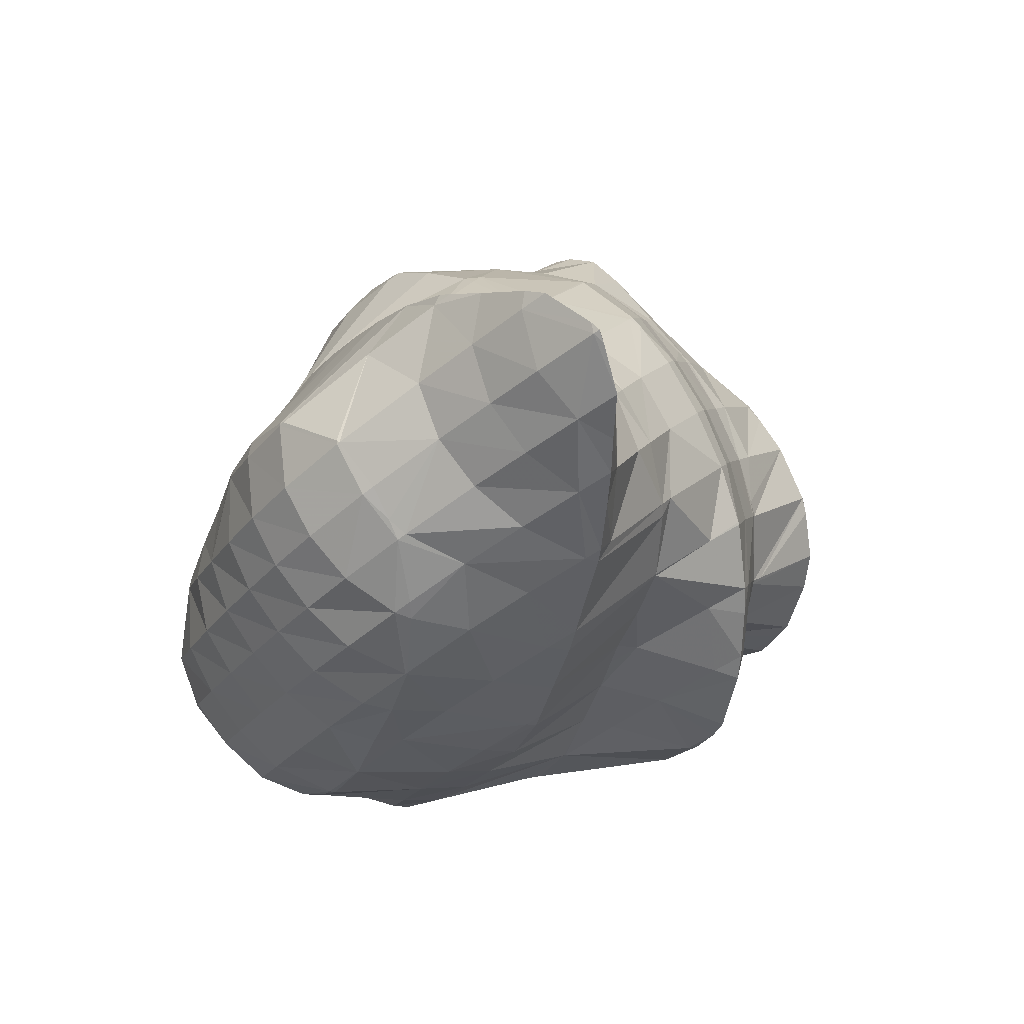
<metadata>
{"format":"obj","ext":"obj","renderer":"f3d","projection":"perspective","resolution":1024,"background":"white","views":[{"elev":-70.7,"azim":86.5,"up":"+Z"}]}
</metadata>
<code>
v 257.6 280 80.39
v 257.5 280.2 80.09
v 257.4 280.2 80.39
v 256.4 279.9 81.79
v 257.3 278.8 81.83
v 255.3 279.3 82.89
v 256.3 277.9 82.93
v 254.2 278.5 83.81
v 254.9 277.4 83.79
v 253 277.5 84.61
v 253.4 276.9 84.57
v 251.9 276.5 85.14
v 257 281.6 78.6
v 256.1 281.5 80.08
v 255.1 281.1 81.35
v 254.1 280.4 82.44
v 252.9 279.7 83.41
v 251.8 278.8 84.3
v 251.6 276.5 85.21
v 250.6 277.8 85.04
v 249.4 276.6 85.45
v 256.6 281.9 78.27
v 255.9 282.6 77.6
v 255.8 282.6 77.93
v 254.8 282.5 79.49
v 253.8 282 80.72
v 252.8 281.3 81.8
v 251.7 280.6 82.79
v 250.5 279.7 83.69
v 249.3 278.8 84.47
v 249 276.7 85.37
v 248.1 277.5 85
v 247.8 277.2 85.05
v 254.5 283.3 76.94
v 254.4 283.4 77.16
v 253.5 283.3 78.72
v 252.5 282.8 79.96
v 251.4 282.1 81.05
v 250.3 281.3 82.02
v 249.2 280.4 82.88
v 248 279.3 83.57
v 247.4 277.8 84.49
v 247 278.4 83.9
v 254 283.5 76.87
v 252.6 283.8 76.81
v 252.1 283.7 77.72
v 251.1 283.3 79.03
v 250.1 282.7 80.14
v 249 281.9 81.07
v 247.8 280.8 81.78
v 247.1 279.4 82.78
v 247.1 280.1 82.01
v 251.4 283.7 77.09
v 249.7 283.4 77.78
v 249.3 283.2 78.1
v 248.6 282.8 78.86
v 247.6 281.9 79.87
v 248 282.4 79.3
v 247.2 280.8 81.27
v 248.5 282.8 78.71
v 260.9 275.1 80.32
v 261.2 275.5 79.78
v 260.8 275.4 80.36
v 259.8 274.5 81.33
v 259.8 274.5 81.32
v 259.7 274.5 81.35
v 261.3 276.2 78.92
v 260.9 277 78.13
v 260.6 277.2 78.86
v 259.7 276.9 80.37
v 258.7 276.4 81.56
v 258.2 274.1 82.12
v 257.6 275.4 82.43
v 256.3 274.2 82.98
v 256.5 273.7 82.84
v 255.8 273.6 83.07
v 260 278.1 77.08
v 259.4 278.5 78.62
v 258.5 278.4 80.28
v 257.6 278.2 81.74
v 256.5 277.6 82.85
v 255.3 276.4 83.52
v 254.6 273.4 83.43
v 254 275.1 83.96
v 252.6 273.3 84.01
v 252.6 273.1 83.95
v 252.5 273.1 83.98
v 259.3 278.9 76.26
v 259 279.2 75.98
v 259 279.3 76.22
v 258.2 279.9 78.45
v 251.7 276.2 85.11
v 250.1 273.3 84.12
v 257.9 280.1 75.09
v 257.7 280.4 75.82
v 257 281.5 78.36
v 249.2 275.9 85.07
v 249.8 273.4 84.06
v 248.5 273.9 83.7
v 256.5 280.9 74.42
v 256.4 281.3 75.1
v 248.1 274.5 83.15
v 247.8 275.1 82.55
v 247.8 276.1 83.84
v 255.3 281.3 74.12
v 254.8 281.5 74.05
v 248 276.1 81.51
v 247.6 277.5 82.08
v 248.2 277 80.55
v 252.6 281.9 74.55
v 252.6 281.7 74.24
v 248.8 278.5 78.76
v 248.5 279.5 79.1
v 249.1 279.3 77.81
v 247.6 279.8 80.94
v 248.3 277.4 80.09
v 252.5 281.7 74.27
v 250.9 281.3 75.05
v 249.9 280.5 76.15
v 248.5 282.5 78.58
v 249.2 279.6 77.4
v 260.7 274 79.27
v 259.8 274.4 81.26
v 261.8 275.7 74.1
v 261.8 275.7 74.03
v 261.8 275.7 74.12
v 261.3 276.2 76.29
v 261.7 274.6 75.63
v 261.2 273.6 77.01
v 260.3 272.9 78.15
v 259 272.5 79.06
v 257.3 272.1 79.79
v 257 272.1 79.88
v 256.2 273.2 82.18
v 261.3 277.1 72.32
v 260.8 277.5 74.28
v 260.2 277.8 76.38
v 255.1 272 80.26
v 253.6 272.7 81.95
v 254.2 272 80.35
v 252.5 273.1 83.86
v 261.1 277.4 72.09
v 260.3 278.2 71.25
v 260.2 278.4 71.88
v 259.6 278.7 73.95
v 252.3 272.2 80.39
v 251.9 272.2 80.38
v 251.1 272.9 82.34
v 259.1 279.1 70.47
v 258.9 279.3 71.32
v 258.3 279.6 73.38
v 249.9 272.7 80.12
v 249.6 273.1 81.16
v 248.7 273.7 83.23
v 257.7 279.8 69.85
v 257.6 280.1 70.53
v 257 280.4 72.62
v 248.1 273.2 79.75
v 248.1 273.3 79.83
v 256.2 280.4 69.49
v 256.1 280.5 69.48
v 255.5 280.9 71.63
v 254.9 281.4 73.83
v 246.8 274.5 79.46
v 247.9 273.3 79.66
v 246.6 273.9 79.11
v 254.1 280.8 69.51
v 254 281 70.26
v 253.3 281.4 72.33
v 248.2 278.2 78.05
v 246.8 276.7 78.35
v 246.2 274.3 78.77
v 245.6 274.9 78.11
v 253.3 280.9 69.61
v 251.9 281 69.87
v 251.6 281.1 70.65
v 250.9 281.2 72.48
v 250 280.9 73.94
v 248.9 280.1 74.91
v 247.7 279 75.6
v 246.5 277.7 76.17
v 245.2 276.3 76.64
v 245.3 276.4 76.48
v 251.1 280.9 70.05
v 249.3 280.7 70.7
v 248.7 280.5 71.07
v 248.2 280.3 71.91
v 247.1 279.4 72.83
v 246.4 278.4 74.04
v 247 279.3 72.88
v 245.7 277.4 75.29
v 248 280.1 71.67
v 247.1 279.4 72.77
v 261.4 270.1 75.26
v 261.5 270.2 75.09
v 261.5 270.2 75.37
v 260.8 269.9 76.88
v 260.6 269.3 76.44
v 259.7 269.1 77.85
v 259.5 268.6 77.5
v 258.5 268 78.28
v 262.1 272.2 72.4
v 262.1 272.4 72.08
v 262.1 272.6 72.64
v 261.9 273.1 74.94
v 261.9 271.1 73.88
v 261.3 273.2 76.83
v 260.4 272.6 78.01
v 259.3 271.4 78.68
v 258.2 268 78.41
v 257.9 270.1 79.17
v 256.2 268.4 79.25
v 256.2 267.8 79.02
v 255.6 267.8 79.12
v 262 273.5 70.72
v 261.9 274.1 70.05
v 261.9 274.6 71.23
v 255.6 270.5 79.81
v 253.5 268.1 79.2
v 261.6 275.1 68.84
v 261.4 275.5 68.38
v 261.4 275.7 69.04
v 261.3 277 72.06
v 252.8 270 79.54
v 253.5 268.1 79.2
v 251.9 268.7 78.87
v 260.6 276.7 67.16
v 260.4 277.3 69.04
v 250.5 269.5 78.32
v 259.3 277.5 66.52
v 259.2 278.1 68.41
v 249.2 270.3 77.66
v 257.6 278 66.49
v 257.6 278.2 67.03
v 247.9 271.1 76.92
v 257.2 278 66.57
v 255.8 279.6 68.66
v 255.3 278 67.14
v 246.6 273.7 78.81
v 246.7 272 76.07
v 255.3 278 67.17
v 253.6 279.8 69.17
v 253.8 277.7 68.04
v 252.2 277.8 69.18
v 252.4 277.2 68.93
v 251.7 277.1 69.27
v 246 272.8 75.27
v 245.8 273.4 75.39
v 245.8 273.1 74.93
v 251.4 280.2 69.86
v 250.8 276.9 69.71
v 250.1 278.7 70.24
v 248.9 277.4 70.83
v 249.2 276.5 70.51
v 247.7 276.1 71.32
v 247.7 276 71.3
v 247.5 276 71.41
v 245.7 274.4 73.5
v 245.7 275.3 74.01
v 246.2 275.1 72.66
v 248.1 279.9 71.51
v 247.1 279.3 72.71
v 246.5 275.4 72.27
v 261.3 269.9 75.05
v 260.1 268.7 75.71
v 259.1 268.1 76.92
v 263.2 271.6 66.19
v 263.3 271.9 65.82
v 263.1 271.9 66.29
v 262.5 271.7 67.97
v 262.5 270.7 67.51
v 262.1 271.6 69.82
v 261.7 269.9 68.76
v 260.8 269.2 69.97
v 260 268.5 71.15
v 259 267.9 72.28
v 257.9 267.2 73.34
v 256.6 266.7 74.28
v 256.1 266.9 76.09
v 256.3 266.7 74.46
v 255.7 267.5 78.35
v 264.1 273.8 63.28
v 264.3 274.3 62.65
v 264 274.2 63.38
v 263.2 274 65.02
v 263.6 272.7 64.74
v 262.6 273.8 66.71
v 262.1 273.8 68.59
v 255 266.4 75.05
v 253.2 266.1 75.72
v 252.9 266 75.81
v 263.9 275.4 61.45
v 263.8 275.6 61.25
v 263.7 275.6 61.42
v 263 275.5 63.18
v 262.3 275.3 64.83
v 261.7 275.2 66.65
v 251 266 76.15
v 250.4 266.1 76.2
v 263.4 275.7 61.21
v 262.2 276.1 61.17
v 261.8 276.2 62.41
v 261.1 276.1 64.26
v 260.7 276.4 66.41
v 248.6 266.5 76.09
v 260.9 276.2 61.62
v 259.9 276.2 61.93
v 259.7 276.4 63.09
v 259.4 277.1 65.61
v 247.3 267.3 75.55
v 259 276.2 62.29
v 257.5 276.1 62.83
v 257.5 276.4 63.52
v 246.4 268.3 74.66
v 257.1 276.1 63
v 255.5 275.9 63.83
v 254.6 275.7 64.28
v 245.5 269.4 73.64
v 253.9 275.6 64.63
v 252.4 275.3 65.48
v 251.3 275 66.11
v 251.4 275.7 67.24
v 245.3 270 73.07
v 245.3 271 72.02
v 250.9 274.9 66.31
v 249.6 274.4 67.26
v 248.5 273.8 68.28
v 247.4 273 69.33
v 246.5 275.1 72.09
v 246.4 272.3 70.41
v 245.5 271.4 71.56
v 262.9 271.5 65.93
v 261.4 269.8 66.17
v 259.5 267.6 65.82
v 259.5 267.5 65.92
v 258.5 266.7 67.1
v 257.2 266 68.13
v 257 266 68.28
v 257 266.4 70.19
v 256.6 266.4 72.01
v 256.3 266.5 73.93
v 263.7 273.7 62.91
v 262.5 272.5 63.67
v 261.3 271.2 64.28
v 259.6 269.2 64.26
v 259.6 269.2 64.19
v 255.8 265.6 69.04
v 254.4 265.1 69.95
v 253 264.7 70.82
v 252.7 265.1 72.81
v 252.6 264.6 71.04
v 252.8 265.8 75.31
v 263.7 275.5 61.28
v 262.4 274.2 61.96
v 261.3 273.1 62.78
v 260.1 271.8 63.46
v 258.7 270.2 63.5
v 251.4 264.4 71.58
v 249.8 264.3 72.18
v 249.8 264.3 72.39
v 250.3 265.7 75.48
v 261.4 275.2 61.55
v 260.2 274 62.29
v 259 272.8 62.98
v 257.8 270.6 63.3
v 257.5 271.1 63.2
v 257.3 270.9 63.19
v 249.6 264.3 72.18
v 248.5 264.9 72
v 248.6 265.7 74.02
v 259.3 275.4 62.17
v 258.1 274.1 62.77
v 256.8 272.7 63.26
v 255.6 271.3 63.34
v 247.5 265.8 71.35
v 247.5 266.6 73.4
v 257.2 275.8 62.91
v 256 274.4 63.43
v 255.1 271.3 63.46
v 254.7 272.9 63.86
v 253.2 271.3 64.08
v 247.1 266.6 70.74
v 246.9 267.1 70.74
v 246.9 267 70.33
v 246.5 267.8 73.1
v 254.1 275 64.43
v 253.2 271.3 64.11
v 252.8 273.6 64.92
v 251.5 272.4 65.52
v 251.7 270.9 64.98
v 250.3 271.2 66.19
v 250.3 270.4 65.88
v 248.9 270 66.74
v 247 268.3 69
v 246.9 268.8 69.19
v 247.5 269 68.12
v 246.3 269 71.04
v 245.6 269.2 72.99
v 251 274.7 66.21
v 249.8 273.5 66.92
v 248.9 270 66.76
v 248.6 272.6 67.77
v 247.5 271.8 68.78
v 247.8 269.3 67.76
v 246.5 271.2 69.99
v 245.6 270.9 71.42
v 259.4 267.5 65.86
v 258.2 266.6 66.79
v 257.1 266 68.03
v 259.5 269.2 64.19
v 258.1 267.8 64.72
v 256.8 266.9 65.65
v 255.7 266.1 66.74
v 254.6 265.5 67.95
v 253.6 265 69.21
v 252.7 264.6 70.59
v 258.4 269.9 63.51
v 257 268.6 64.03
v 255.8 267.6 64.93
v 254.6 266.8 65.97
v 253.5 266.1 67.07
v 252.4 265.4 68.19
v 251.4 264.8 69.37
v 250.4 264.4 70.7
v 256 269.6 63.57
v 254.8 268.5 64.4
v 253.7 267.7 65.39
v 252.6 266.9 66.44
v 251.4 266.2 67.52
v 250.3 265.5 68.63
v 249.3 265 69.87
v 248.6 264.8 71.41
v 255.2 270.9 63.41
v 253.9 269.7 64.04
v 252.8 268.7 64.95
v 251.6 267.9 65.95
v 250.5 267.1 66.98
v 249.4 266.5 68.07
v 248.4 265.9 69.3
v 247.6 265.8 70.88
v 253.2 271.2 64.1
v 251.9 270.1 64.81
v 250.8 269.2 65.69
v 249.6 268.3 66.62
v 248.5 267.6 67.68
v 247.5 267.1 68.94
v 248.9 270 66.75
v 247.8 269.1 67.72
g foo
f 1 2 3
f 1 3 4
f 1 4 5
f 5 4 6
f 5 6 7
f 7 6 8
f 7 8 9
f 9 8 10
f 9 10 11
f 12 11 10
f 13 14 3
f 13 3 2
f 15 4 14
f 4 3 14
f 16 6 15
f 6 4 15
f 17 8 16
f 8 6 16
f 18 10 17
f 10 8 17
f 12 10 19
f 19 10 20
f 20 10 18
f 21 19 20
f 22 23 24
f 22 24 13
f 13 24 14
f 14 24 25
f 26 15 25
f 15 14 25
f 27 16 26
f 16 15 26
f 28 17 27
f 17 16 27
f 29 18 28
f 18 17 28
f 30 20 29
f 20 18 29
f 21 20 31
f 31 20 32
f 32 20 30
f 33 31 32
f 34 35 24
f 34 24 23
f 36 25 35
f 25 24 35
f 37 26 36
f 26 25 36
f 38 27 37
f 27 26 37
f 39 28 38
f 28 27 38
f 40 29 39
f 29 28 39
f 41 30 40
f 30 29 40
f 42 32 43
f 43 32 41
f 41 32 30
f 42 33 32
f 34 44 35
f 45 46 44
f 44 46 35
f 35 46 36
f 47 37 46
f 37 36 46
f 48 38 47
f 38 37 47
f 49 39 48
f 39 38 48
f 50 40 49
f 40 39 49
f 51 41 52
f 52 41 50
f 50 41 40
f 51 43 41
f 45 53 46
f 54 47 46
f 54 46 53
f 55 56 54
f 54 56 47
f 47 56 48
f 57 49 58
f 58 49 56
f 56 49 48
f 59 50 49
f 59 49 57
f 59 52 50
f 55 60 56
f 60 58 56
f 61 62 63
f 61 63 64
f 61 64 65
f 66 65 64
f 67 68 69
f 67 69 62
f 62 69 63
f 63 69 70
f 71 64 70
f 64 63 70
f 66 64 72
f 72 64 73
f 73 64 71
f 72 73 74
f 72 74 75
f 76 75 74
f 77 78 69
f 77 69 68
f 79 70 78
f 70 69 78
f 80 71 79
f 71 70 79
f 81 73 80
f 73 71 80
f 82 74 81
f 74 73 81
f 76 74 83
f 83 74 84
f 84 74 82
f 83 84 85
f 83 85 86
f 87 86 85
f 88 89 90
f 88 90 77
f 77 90 78
f 78 90 91
f 2 1 91
f 1 79 91
f 79 78 91
f 80 1 5
f 80 79 1
f 81 5 7
f 81 80 5
f 82 7 9
f 82 81 7
f 84 9 11
f 84 82 9
f 11 12 84
f 12 92 84
f 92 85 84
f 87 85 92
f 87 92 93
f 94 95 90
f 94 90 89
f 96 91 95
f 91 90 95
f 91 13 2
f 91 96 13
f 92 12 19
f 92 19 21
f 92 21 97
f 92 97 93
f 93 97 98
f 99 98 97
f 100 101 95
f 100 95 94
f 23 22 101
f 22 96 101
f 96 95 101
f 96 22 13
f 102 97 21
f 102 21 103
f 103 21 31
f 103 31 104
f 99 97 102
f 104 31 33
f 100 105 101
f 101 105 23
f 105 106 23
f 106 34 23
f 107 108 109
f 42 43 108
f 42 108 107
f 42 107 104
f 104 107 103
f 104 33 42
f 44 34 110
f 110 34 111
f 111 34 106
f 110 45 44
f 112 113 114
f 112 115 113
f 112 116 115
f 51 52 115
f 51 115 116
f 51 116 108
f 108 116 109
f 108 43 51
f 111 117 110
f 110 117 45
f 45 117 53
f 53 117 118
f 53 118 54
f 118 119 54
f 120 55 121
f 55 54 121
f 54 119 121
f 57 58 120
f 57 120 121
f 57 121 113
f 113 121 114
f 115 59 57
f 115 57 113
f 115 52 59
f 120 60 55
f 120 58 60
f 122 62 61
f 122 61 65
f 122 65 123
f 123 65 66
f 124 125 126
f 124 126 127
f 124 127 128
f 68 67 127
f 127 67 128
f 128 67 129
f 62 122 67
f 122 130 67
f 130 129 67
f 131 122 123
f 131 130 122
f 123 66 131
f 66 72 131
f 72 132 131
f 133 132 134
f 134 132 75
f 75 132 72
f 134 75 76
f 135 136 126
f 135 126 125
f 137 127 136
f 127 126 136
f 127 77 68
f 127 137 77
f 133 134 138
f 76 83 139
f 76 139 140
f 76 140 134
f 134 140 138
f 139 83 86
f 139 86 141
f 141 86 87
f 142 143 144
f 142 144 135
f 135 144 136
f 136 144 145
f 89 88 145
f 88 137 145
f 137 136 145
f 137 88 77
f 140 139 146
f 147 146 148
f 146 139 148
f 139 141 148
f 141 87 93
f 141 93 148
f 149 150 144
f 149 144 143
f 151 145 150
f 145 144 150
f 145 94 89
f 145 151 94
f 152 148 153
f 152 147 148
f 98 154 93
f 93 154 148
f 148 154 153
f 154 98 99
f 155 156 150
f 155 150 149
f 157 151 156
f 151 150 156
f 151 100 94
f 151 157 100
f 158 153 159
f 158 152 153
f 103 159 102
f 102 159 154
f 154 159 153
f 154 99 102
f 155 160 156
f 161 162 160
f 160 162 156
f 156 162 157
f 105 100 163
f 100 157 163
f 157 162 163
f 163 106 105
f 159 107 109
f 159 109 158
f 158 109 164
f 158 164 165
f 103 107 159
f 165 164 166
f 167 168 162
f 167 162 161
f 169 163 168
f 163 162 168
f 163 111 106
f 163 169 111
f 170 112 114
f 170 116 112
f 170 171 116
f 164 109 116
f 164 116 171
f 164 171 172
f 172 171 173
f 172 166 164
f 167 174 168
f 175 176 174
f 174 176 168
f 168 176 169
f 117 111 177
f 111 169 177
f 169 176 177
f 177 118 117
f 177 178 118
f 178 119 118
f 178 179 119
f 179 121 119
f 179 180 121
f 114 121 170
f 121 180 170
f 180 181 170
f 182 171 183
f 183 171 181
f 181 171 170
f 182 173 171
f 175 184 176
f 185 177 176
f 185 176 184
f 186 187 185
f 185 187 177
f 177 187 178
f 188 179 187
f 179 178 187
f 189 180 190
f 190 180 188
f 188 180 179
f 191 181 180
f 191 180 189
f 191 183 181
f 186 192 187
f 193 188 187
f 193 187 192
f 193 190 188
f 194 195 196
f 194 196 197
f 194 197 198
f 198 197 199
f 198 199 200
f 201 200 199
f 202 203 204
f 202 204 205
f 202 205 206
f 206 205 195
f 195 205 196
f 196 205 207
f 208 197 207
f 197 196 207
f 209 199 208
f 199 197 208
f 201 199 210
f 210 199 211
f 211 199 209
f 210 211 212
f 210 212 213
f 214 213 212
f 215 216 217
f 217 125 124
f 217 124 204
f 217 204 215
f 215 204 203
f 205 124 128
f 205 204 124
f 207 128 129
f 207 205 128
f 208 129 130
f 208 207 129
f 209 130 131
f 209 208 130
f 211 131 132
f 211 209 131
f 132 133 211
f 133 218 211
f 218 212 211
f 214 212 218
f 214 218 219
f 220 221 222
f 220 222 216
f 216 222 217
f 217 222 223
f 217 135 125
f 217 223 135
f 218 133 138
f 218 138 140
f 218 140 224
f 218 224 219
f 219 224 225
f 226 225 224
f 227 228 222
f 227 222 221
f 143 142 228
f 142 223 228
f 223 222 228
f 223 142 135
f 224 140 146
f 146 147 224
f 224 147 226
f 226 147 229
f 230 231 228
f 230 228 227
f 228 149 143
f 228 231 149
f 152 232 147
f 232 229 147
f 233 234 231
f 233 231 230
f 231 155 149
f 231 234 155
f 158 235 152
f 235 232 152
f 233 236 234
f 237 160 155
f 237 155 234
f 237 234 238
f 238 234 236
f 237 161 160
f 165 239 158
f 239 240 158
f 240 235 158
f 239 165 166
f 238 241 237
f 242 241 243
f 241 242 167
f 241 167 237
f 161 237 167
f 243 244 242
f 243 245 244
f 246 244 245
f 247 248 249
f 172 173 248
f 172 248 247
f 172 247 239
f 239 247 240
f 239 166 172
f 242 174 167
f 174 242 175
f 175 242 250
f 250 242 244
f 246 251 244
f 251 252 244
f 252 250 244
f 251 253 252
f 251 254 253
f 254 255 253
f 254 256 255
f 257 255 256
f 258 259 260
f 182 183 259
f 182 259 258
f 182 258 248
f 248 258 249
f 248 173 182
f 250 184 175
f 252 185 184
f 252 184 250
f 185 252 186
f 186 252 261
f 261 252 253
f 262 261 255
f 261 253 255
f 257 262 255
f 262 257 263
f 262 263 190
f 189 190 263
f 259 191 260
f 260 191 263
f 263 191 189
f 259 183 191
f 261 192 186
f 262 193 192
f 262 192 261
f 262 190 193
f 264 195 194
f 264 194 198
f 264 198 265
f 265 198 200
f 265 200 266
f 266 200 201
f 267 268 269
f 267 269 270
f 267 270 271
f 271 270 272
f 271 272 273
f 203 202 272
f 272 202 273
f 273 202 274
f 206 275 202
f 275 274 202
f 195 264 206
f 264 276 206
f 276 275 206
f 277 264 265
f 277 276 264
f 278 265 266
f 278 277 265
f 201 210 279
f 201 279 280
f 201 280 266
f 266 280 278
f 279 210 213
f 279 213 281
f 281 213 214
f 282 283 284
f 282 284 285
f 282 285 286
f 286 285 268
f 268 285 269
f 269 285 287
f 288 270 287
f 270 269 287
f 216 215 288
f 215 272 288
f 272 270 288
f 272 215 203
f 280 279 289
f 290 279 281
f 290 289 279
f 281 214 290
f 290 214 291
f 291 214 219
f 292 293 294
f 292 294 283
f 283 294 284
f 284 294 295
f 296 285 295
f 285 284 295
f 297 287 296
f 287 285 296
f 221 220 297
f 220 288 297
f 288 287 297
f 288 220 216
f 225 291 219
f 225 298 291
f 299 298 225
f 299 225 226
f 293 300 294
f 301 302 300
f 300 302 294
f 294 302 295
f 303 296 302
f 296 295 302
f 304 297 303
f 297 296 303
f 297 227 221
f 297 304 227
f 229 305 226
f 305 299 226
f 301 306 302
f 307 308 306
f 306 308 302
f 302 308 303
f 309 304 308
f 304 303 308
f 304 230 227
f 304 309 230
f 232 310 229
f 310 305 229
f 307 311 308
f 312 313 311
f 311 313 308
f 308 313 309
f 309 233 230
f 309 313 233
f 235 314 232
f 314 310 232
f 312 315 313
f 313 315 233
f 233 315 236
f 236 315 316
f 236 317 238
f 236 316 317
f 240 318 235
f 318 314 235
f 317 319 241
f 317 241 238
f 241 319 243
f 319 320 243
f 321 322 320
f 322 245 320
f 245 243 320
f 322 246 245
f 249 323 247
f 249 324 323
f 323 318 240
f 323 240 247
f 321 325 322
f 322 325 246
f 246 325 251
f 251 325 326
f 251 326 254
f 326 327 254
f 254 327 256
f 327 328 256
f 329 257 330
f 257 256 330
f 256 328 330
f 260 329 258
f 329 330 258
f 330 331 258
f 331 324 249
f 331 249 258
f 329 263 257
f 329 260 263
f 332 268 267
f 332 267 271
f 332 271 333
f 333 271 334
f 334 271 335
f 335 271 273
f 274 336 273
f 336 335 273
f 275 337 274
f 337 336 274
f 338 337 339
f 339 337 276
f 276 337 275
f 339 276 277
f 339 277 340
f 340 277 278
f 340 278 341
f 341 278 280
f 342 283 282
f 342 282 286
f 342 286 343
f 268 332 286
f 286 332 343
f 343 332 344
f 345 346 333
f 346 344 333
f 344 332 333
f 345 333 334
f 338 339 347
f 348 339 340
f 348 347 339
f 349 340 341
f 349 348 340
f 280 289 350
f 280 350 351
f 280 351 341
f 341 351 349
f 350 289 290
f 350 290 352
f 352 290 291
f 353 293 292
f 283 342 292
f 292 342 353
f 353 342 354
f 355 354 343
f 354 342 343
f 356 355 344
f 355 343 344
f 346 356 344
f 346 357 356
f 351 350 358
f 359 358 360
f 358 350 360
f 350 352 360
f 298 361 291
f 291 361 352
f 352 361 360
f 361 298 299
f 353 300 293
f 300 353 301
f 301 353 362
f 362 353 354
f 363 362 355
f 362 354 355
f 364 363 356
f 363 355 356
f 357 365 356
f 365 366 356
f 366 364 356
f 367 366 365
f 359 360 368
f 369 368 370
f 368 360 370
f 360 361 370
f 361 299 305
f 361 305 370
f 362 306 301
f 306 362 307
f 307 362 371
f 371 362 363
f 372 371 364
f 371 363 364
f 373 372 366
f 372 364 366
f 367 373 366
f 367 374 373
f 375 370 376
f 375 369 370
f 370 305 310
f 370 310 376
f 371 311 307
f 311 371 312
f 312 371 377
f 377 371 372
f 378 377 373
f 377 372 373
f 374 379 373
f 379 380 373
f 380 378 373
f 381 380 379
f 382 383 384
f 382 375 383
f 375 376 383
f 376 385 383
f 376 310 314
f 376 314 385
f 377 315 312
f 378 316 315
f 378 315 377
f 316 378 317
f 317 378 386
f 386 378 380
f 381 387 380
f 387 388 380
f 388 386 380
f 387 389 388
f 387 390 389
f 390 391 389
f 390 392 391
f 393 391 392
f 394 395 396
f 394 384 395
f 384 383 395
f 383 397 395
f 398 397 385
f 397 383 385
f 385 314 318
f 385 318 398
f 386 319 317
f 388 320 319
f 388 319 386
f 320 388 321
f 321 388 399
f 399 388 389
f 400 399 391
f 399 389 391
f 393 401 391
f 401 402 391
f 402 400 391
f 401 403 402
f 401 404 403
f 404 396 403
f 396 395 403
f 395 405 403
f 406 405 397
f 405 395 397
f 324 406 323
f 323 406 398
f 398 406 397
f 398 318 323
f 399 325 321
f 400 326 325
f 400 325 399
f 402 327 326
f 402 326 400
f 403 328 327
f 403 327 402
f 405 330 328
f 405 328 403
f 406 331 330
f 406 330 405
f 406 324 331
f 407 334 335
f 407 335 336
f 407 336 408
f 408 336 337
f 408 337 409
f 409 337 338
f 410 346 345
f 334 407 345
f 345 407 410
f 410 407 411
f 412 411 408
f 411 407 408
f 413 412 409
f 412 408 409
f 347 414 338
f 338 414 409
f 409 414 413
f 414 347 348
f 414 348 415
f 415 348 349
f 415 349 416
f 416 349 351
f 417 357 346
f 417 346 410
f 418 417 411
f 417 410 411
f 419 418 412
f 418 411 412
f 420 419 413
f 419 412 413
f 421 420 414
f 420 413 414
f 422 421 415
f 421 414 415
f 423 422 416
f 422 415 416
f 358 424 351
f 351 424 416
f 416 424 423
f 424 358 359
f 417 365 357
f 365 417 367
f 367 417 425
f 425 417 418
f 426 425 419
f 425 418 419
f 427 426 420
f 426 419 420
f 428 427 421
f 427 420 421
f 429 428 422
f 428 421 422
f 430 429 423
f 429 422 423
f 431 430 424
f 430 423 424
f 368 432 359
f 359 432 424
f 424 432 431
f 432 368 369
f 433 374 367
f 433 367 425
f 434 433 426
f 433 425 426
f 435 434 427
f 434 426 427
f 436 435 428
f 435 427 428
f 437 436 429
f 436 428 429
f 438 437 430
f 437 429 430
f 439 438 431
f 438 430 431
f 440 439 432
f 439 431 432
f 432 369 375
f 432 375 440
f 433 379 374
f 379 433 381
f 381 433 441
f 441 433 434
f 442 441 435
f 441 434 435
f 443 442 436
f 442 435 436
f 444 443 437
f 443 436 437
f 445 444 438
f 444 437 438
f 446 445 439
f 445 438 439
f 384 446 382
f 382 446 440
f 440 446 439
f 440 375 382
f 441 387 381
f 442 390 387
f 442 387 441
f 443 392 390
f 443 390 442
f 392 443 393
f 393 443 447
f 447 443 444
f 448 447 445
f 447 444 445
f 396 448 394
f 394 448 446
f 446 448 445
f 446 384 394
f 447 401 393
f 448 404 401
f 448 401 447
f 448 396 404
g

</code>
